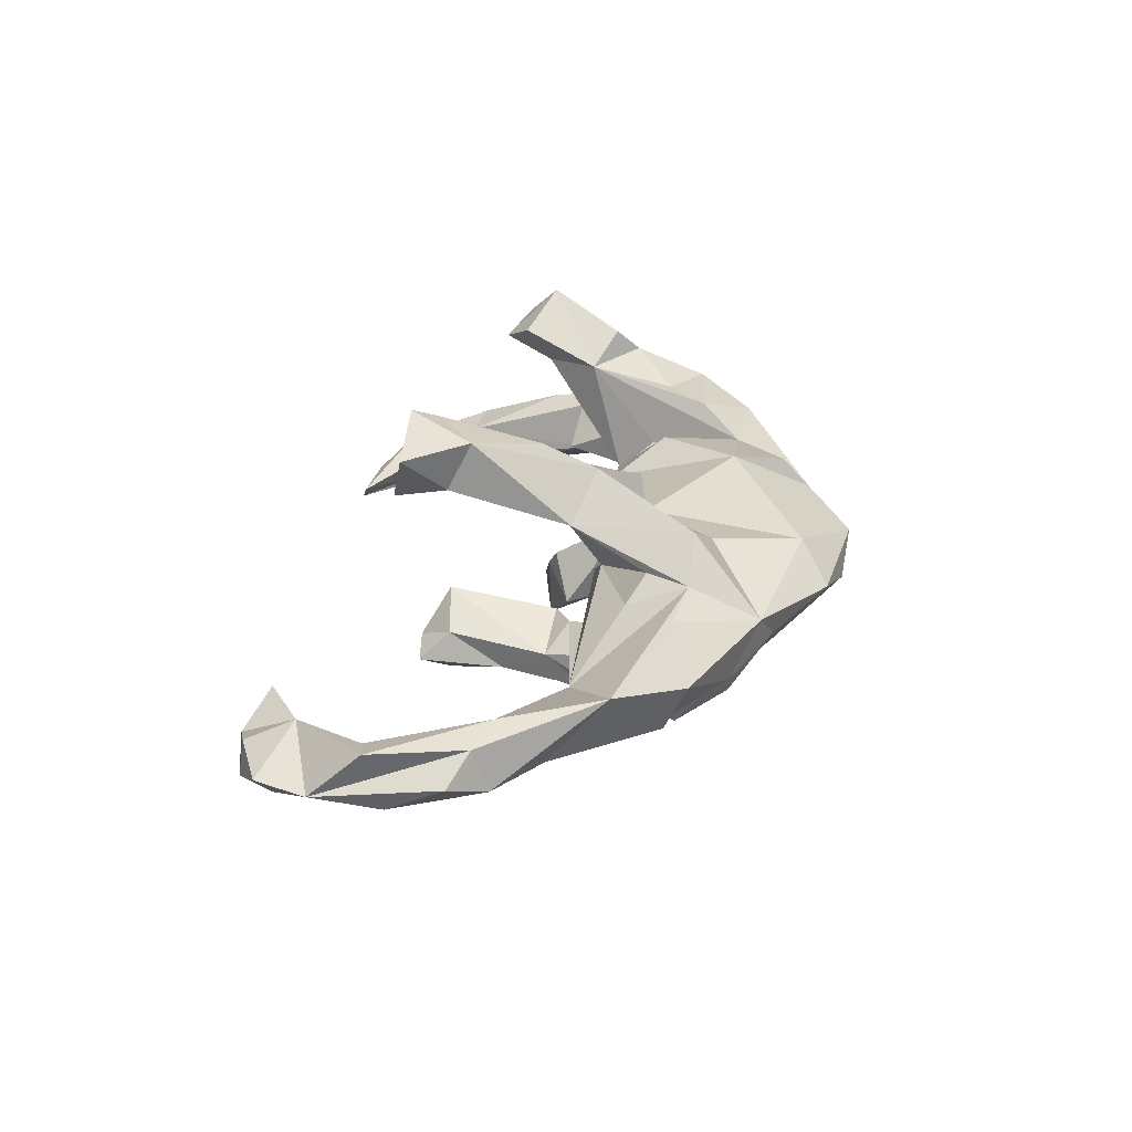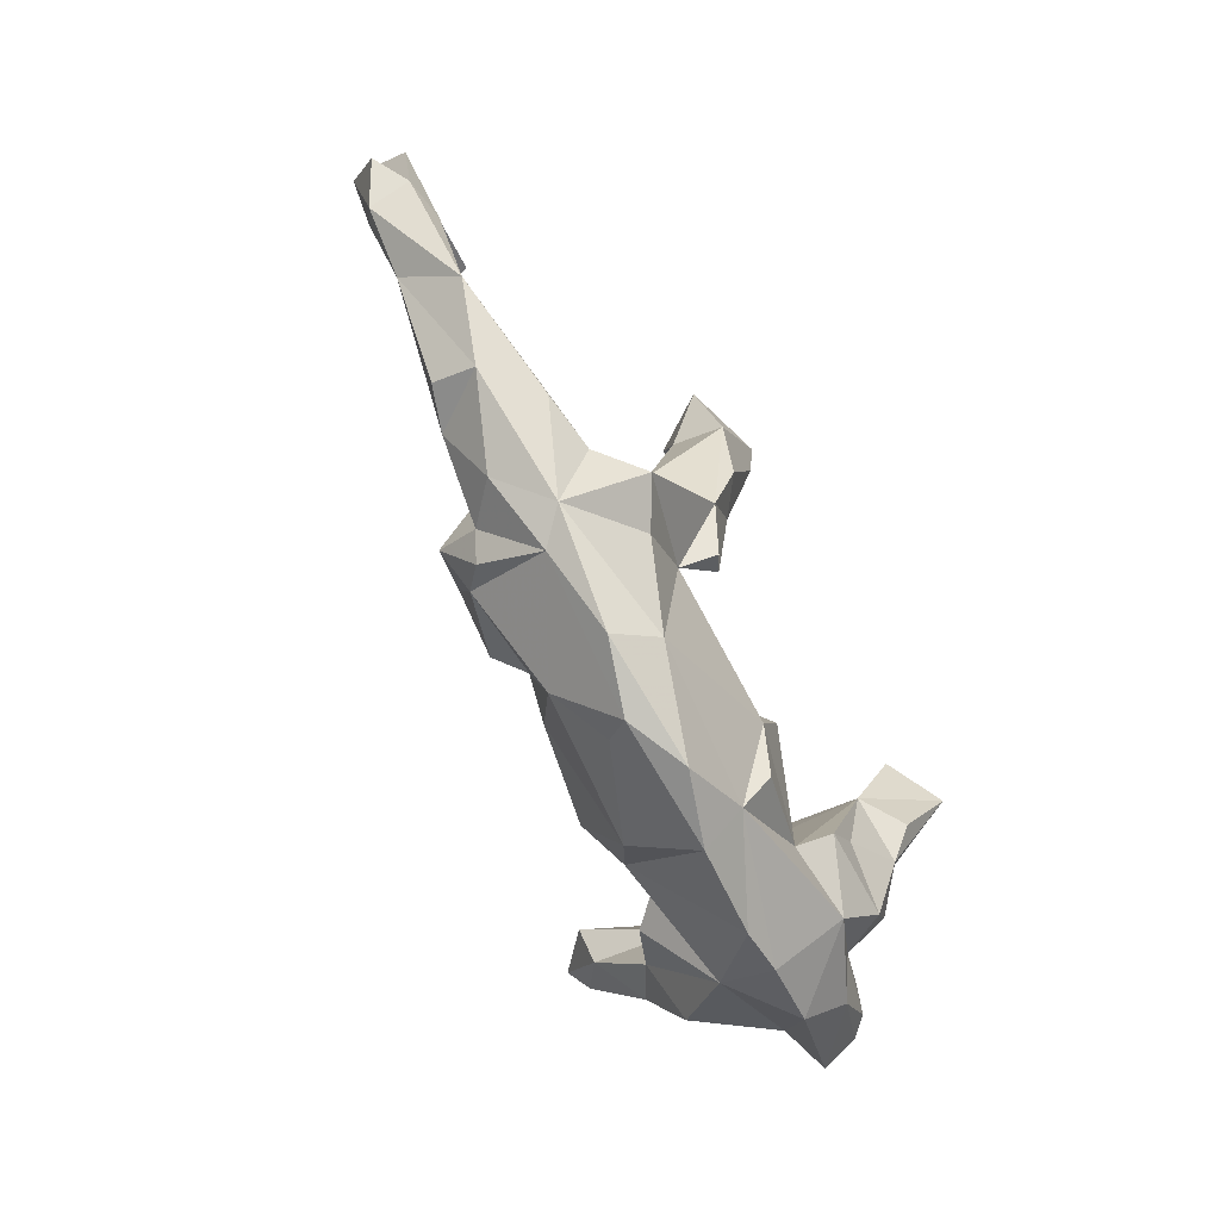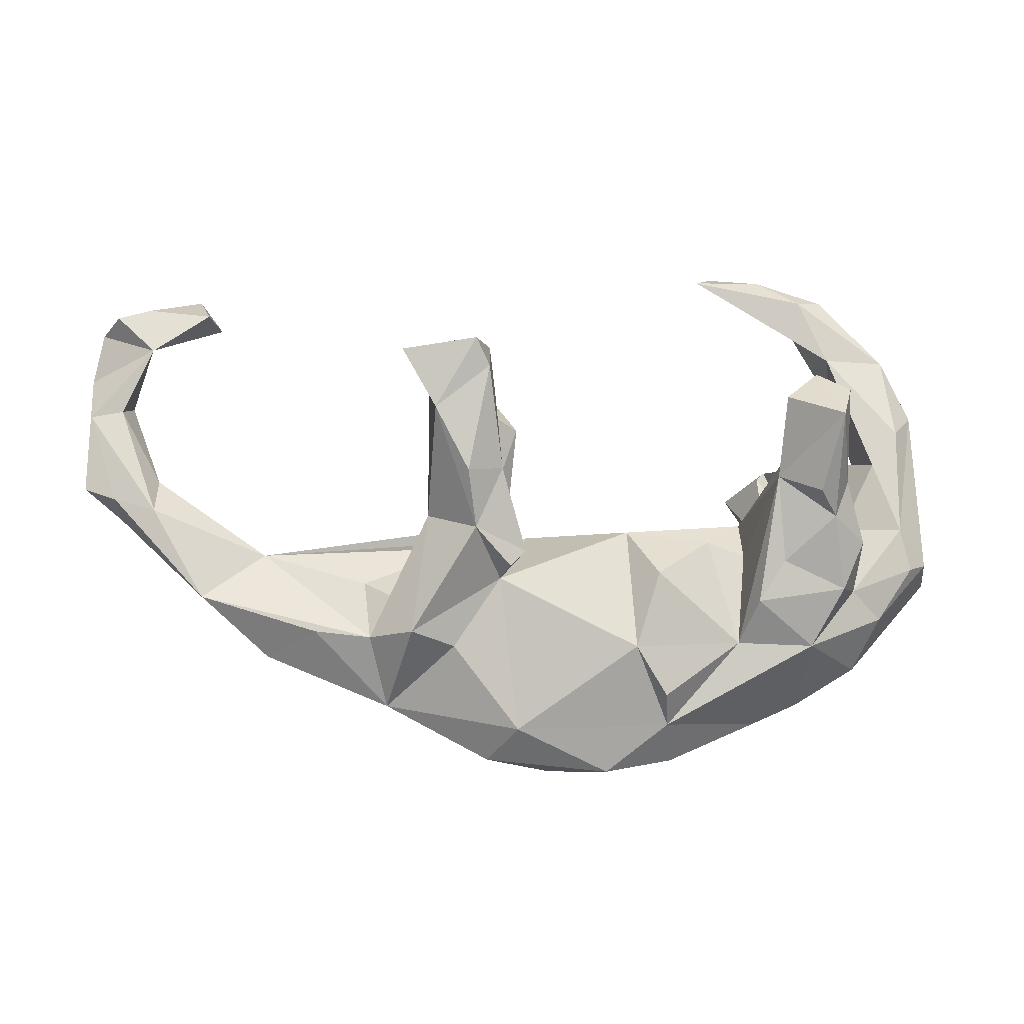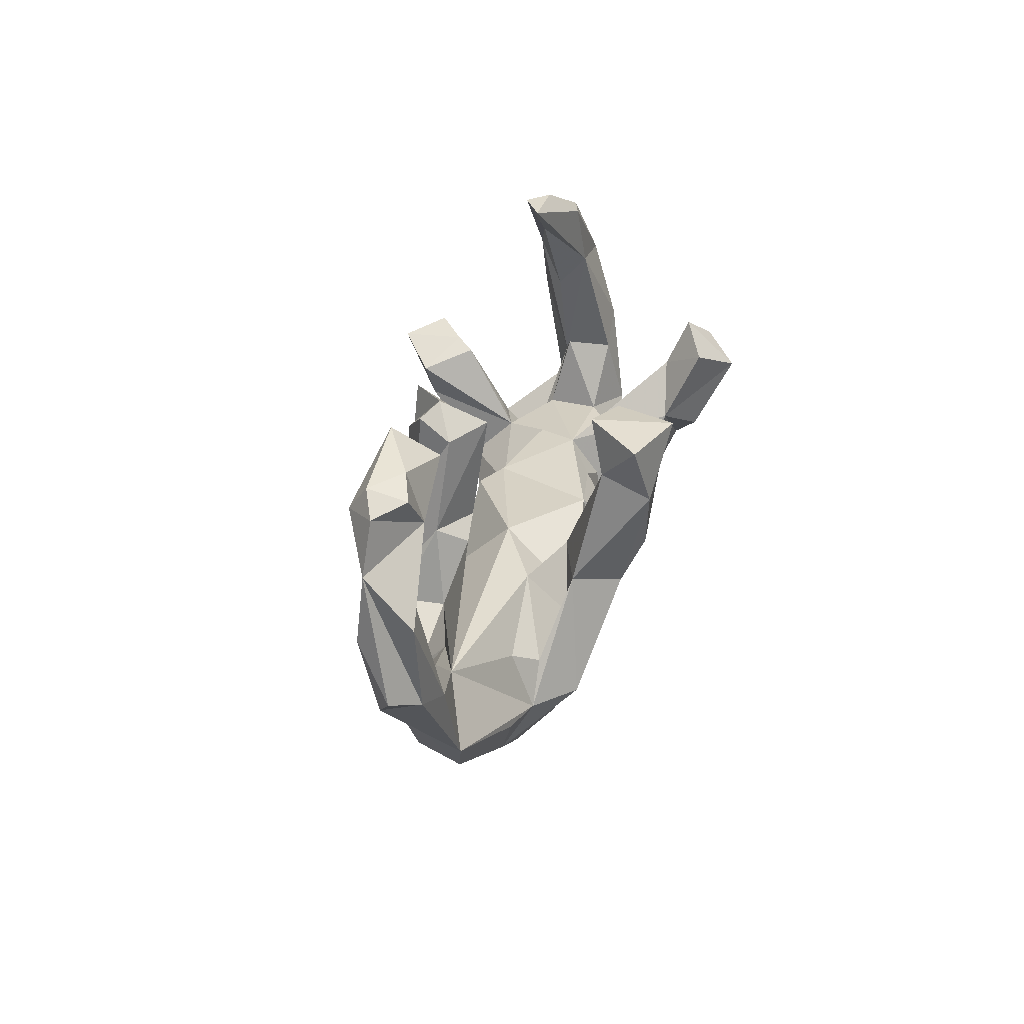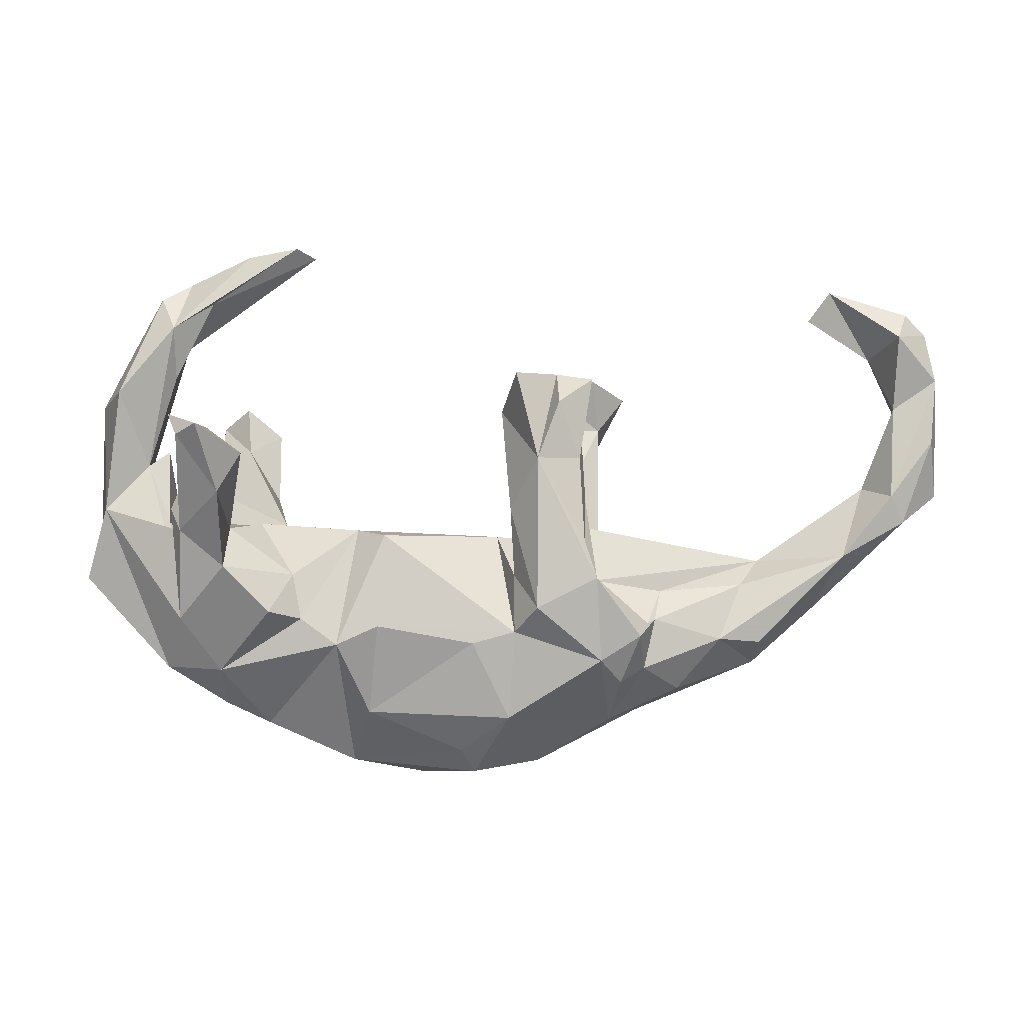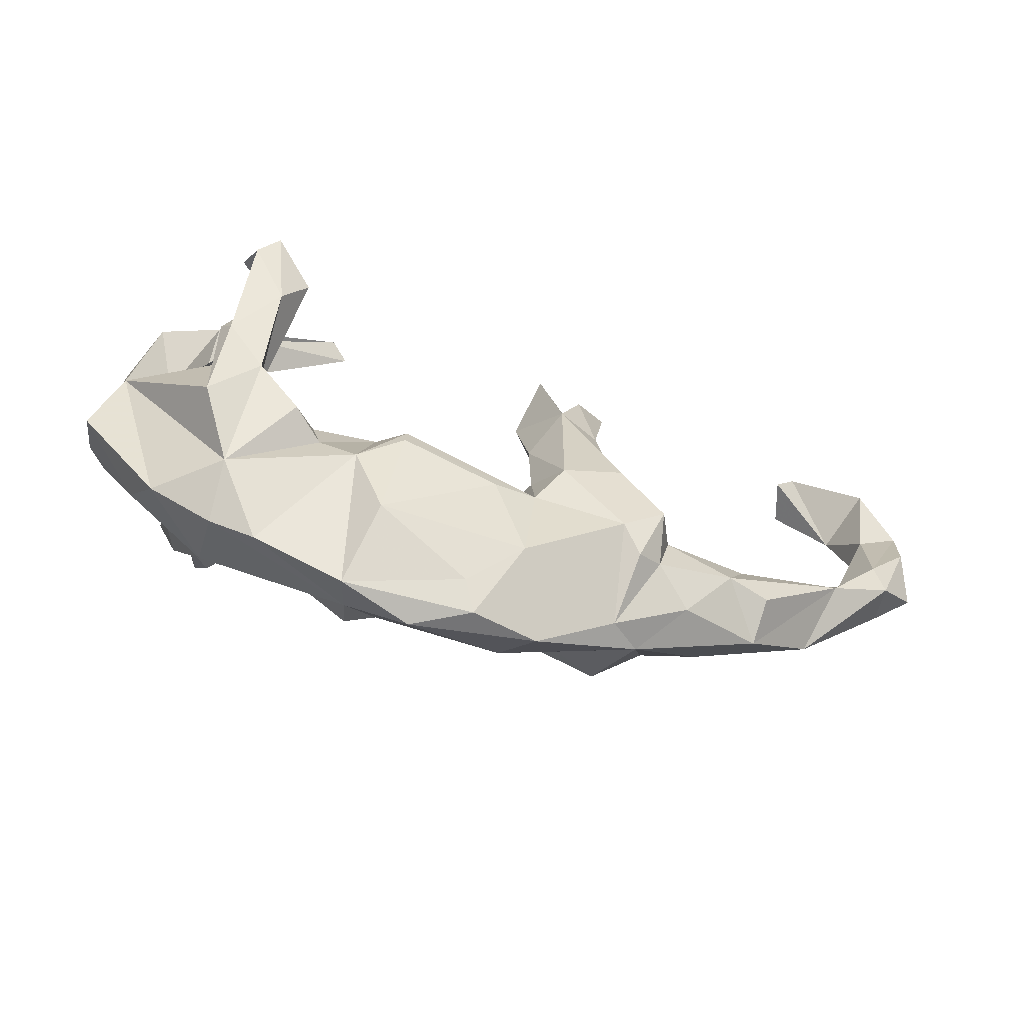
<metadata>
{"format":"obj","ext":"obj","renderer":"f3d","projection":"perspective","resolution":1024,"background":"white","views":[{"elev":23.3,"azim":-79.2,"up":"+Z"},{"elev":-79.7,"azim":-64.1,"up":"+Y"},{"elev":-11.3,"azim":-7.0,"up":"+Y"},{"elev":24.8,"azim":-77.8,"up":"+Y"},{"elev":-2.7,"azim":179.2,"up":"+Y"},{"elev":-66.3,"azim":163.4,"up":"+Y"}]}
</metadata>
<code>
v 0.6271 -0.06681 -0.011
v 0.5909 0.05139 -0.05039
v 0.615 -0.04076 0.04552
v 0.6066 0.2318 0.01616
v 0.4892 -0.2209 0.006912
v 0.5629 0.01611 0.07978
v 0.5811 -0.05266 0.07322
v 0.5204 0.1275 -0.02794
v 0.5686 0.1955 0.05757
v 0.5236 -0.1402 0.06504
v 0.5649 0.2522 -0.07875
v 0.556 0.3322 0.02069
v 0.5248 0.1369 0.05504
v 0.3879 -0.2242 -0.077
v 0.4682 -0.04905 -0.08176
v 0.4869 0.1526 -0.01633
v 0.4538 0.01182 -0.1353
v 0.459 0.3357 0.01697
v 0.4707 -0.02289 0.1621
v 0.4706 -0.09604 0.0952
v 0.4709 0.02336 0.03694
v 0.4736 0.3635 -0.07103
v 0.4525 0.447 -0.00116
v 0.4097 0.444 0.009997
v 0.4737 0.2789 -0.03428
v 0.4991 0.4172 -0.02912
v 0.4803 0.02723 -0.0494
v 0.4571 0.04487 -0.1932
v 0.4074 0.4064 -0.0533
v 0.3964 0.1778 -0.2201
v 0.4466 -0.1364 -0.1538
v 0.4263 0.09212 0.1773
v 0.4355 -0.1031 0.1611
v 0.4531 0.1957 -0.2641
v 0.4339 0.07012 0.2064
v 0.4398 0.008944 -0.2136
v 0.4346 0.1593 -0.3043
v 0.3885 -0.195 0.1169
v 0.4145 0.01335 0.07193
v 0.4012 0.1757 -0.3271
v 0.3767 0.1606 -0.1925
v 0.37 0.1681 0.1943
v 0.4258 0.2161 0.2682
v 0.3852 -0.2841 0.00625
v 0.373 -0.04953 -0.1811
v 0.4018 0.1635 0.3166
v 0.3328 -0.05824 0.168
v 0.4101 0.01147 0.2122
v 0.3772 0.04642 0.2521
v 0.37 0.01616 -0.1101
v 0.3912 0.04156 -0.129
v 0.3728 0.0698 -0.266
v 0.2909 -0.1253 0.1541
v 0.3167 0.07879 0.2018
v 0.2865 0.02642 0.02818
v 0.3334 0.1317 -0.2735
v 0.347 0.4913 -0.03195
v 0.3112 -0.3172 -0.002518
v 0.2635 0.5026 -0.05784
v 0.3204 0.2015 0.2621
v 0.3784 0.2495 0.2328
v 0.2996 -0.1253 -0.1575
v 0.324 0.02657 -0.03845
v 0.2826 -0.03581 0.07836
v 0.2491 -0.1371 -0.1123
v 0.264 -0.06234 -0.1016
v 0.2657 -0.1896 0.09934
v 0.188 -0.1808 -0.1272
v 0.233 0.4887 -0.03235
v 0.2216 -0.01181 0.07031
v 0.1634 -0.3819 0.000634
v 0.1468 -0.3267 0.06688
v 0.1545 0.01376 -0.07891
v 0.1365 -0.2823 0.1171
v 0.1079 0.004229 -0.113
v 0.1173 -0.1495 -0.1614
v 0.08399 -0.2032 0.1356
v -0.02179 -0.3632 -0.04904
v 0.1329 -0.2945 -0.1027
v 0.1213 -0.07906 0.1477
v 0.07644 -0.001085 0.08902
v -0.1027 -0.3053 -0.1002
v -0.04159 -0.1784 -0.1402
v 0.04728 -0.4046 0.03188
v -0.1122 -0.1595 -0.1287
v -0.1093 -0.3382 0.07348
v -0.08387 0.004728 -0.01751
v -0.1497 -0.1188 -0.1728
v -0.1123 -0.06404 -0.1094
v -0.1347 -0.07797 0.1779
v -0.09138 0.2158 -0.08959
v -0.1057 0.04854 -0.1198
v -0.1148 0.2758 -0.1695
v -0.1076 -0.0505 0.1661
v -0.04461 -0.4016 -0.0154
v -0.1546 -0.3846 0.01304
v -0.1465 0.05774 -0.06679
v -0.1448 -0.08973 0.1185
v -0.1821 0.03551 0.106
v -0.1514 0.07966 0.2068
v -0.1558 0.2341 -0.03798
v -0.249 -0.06941 -0.1759
v -0.2767 -0.3114 -0.01786
v -0.1946 -0.01924 0.2031
v -0.1627 0.2116 0.1951
v -0.1798 0.2374 0.2682
v -0.1506 0.1322 -0.1763
v -0.5372 -0.03704 -0.01107
v -0.1869 0.2278 -0.1681
v -0.2211 -0.2045 0.1104
v -0.1711 0.2896 0.1892
v -0.2118 0.06745 0.2459
v -0.2575 -0.2076 -0.1452
v -0.2714 0.2069 0.1796
v -0.1846 0.2782 -0.1135
v -0.229 -0.006093 -0.166
v -0.2438 0.2679 -0.1324
v -0.222 0.1334 -0.1451
v -0.2035 0.2799 0.2845
v -0.2918 -0.245 -0.1166
v -0.2247 0.2206 -0.08819
v -0.1953 0.0267 -0.06419
v -0.2681 0.01091 0.1328
v -0.2333 0.06025 -0.1099
v -0.2946 -0.1864 0.1478
v -0.2476 -0.07225 -0.09593
v -0.2674 0.1682 0.259
v -0.3265 -0.2968 0.02441
v -0.2023 -0.02604 0.04211
v -0.2775 -0.04876 0.1266
v -0.2587 0.2977 0.1589
v -0.3634 -0.0901 -0.06458
v -0.3223 -0.1659 -0.1634
v -0.3381 -0.1448 -0.1154
v -0.321 0.269 0.2403
v -0.3329 -0.2209 -0.09839
v -0.3267 -0.1182 0.08863
v -0.3517 -0.1381 -0.1009
v -0.393 -0.2567 -0.04879
v -0.3601 -0.1885 0.08518
v -0.368 -0.09206 0.05083
v -0.4633 -0.1717 -0.08713
v -0.5022 -0.07899 -0.06099
v -0.4503 -0.1776 0.06724
v -0.5328 -0.1769 -0.0682
v -0.5284 -0.2125 -0.001313
v -0.6799 -0.02995 -0.06071
v -0.6417 -0.1164 0.02829
v -0.6219 0.3763 -0.06802
v -0.6438 0.3821 0.004234
v -0.6598 0.4261 -0.06438
v -0.7379 0.3175 0.00333
v -0.721 0.08859 -0.01651
v -0.793 0.05105 0.009403
v -0.7264 0.03172 0.02542
v -0.7623 0.07339 -0.07299
v -0.7908 0.3871 -0.06541
v -0.7704 0.2245 -0.05403
v -0.7862 0.207 0.000998
v -0.8377 0.1938 0.0116
v -0.7735 0.3463 -0.09692
v -0.843 0.2739 -0.05951
v -0.7845 0.02817 -0.05772
v -0.7463 0.3963 -0.01988
v -0.7995 0.3755 -0.003032
v -0.8465 0.07484 -0.02696
v -0.8322 0.1662 -0.07395
v -0.8267 0.3547 -0.05035
f 27 8 15
f 2 15 8
f 50 27 15
f 16 8 27
f 66 73 63
f 55 63 73
f 31 2 14
f 5 14 2
f 132 108 126
f 122 126 108
f 134 132 126
f 143 108 132
f 158 153 156
f 147 156 153
f 162 158 156
f 159 153 158
f 167 156 163
f 147 163 156
f 166 167 163
f 162 156 167
f 154 166 163
f 162 167 166
f 17 50 15
f 55 27 50
f 66 63 50
f 55 50 63
f 129 87 108
f 89 108 87
f 2 1 5
f 10 5 1
f 85 89 87
f 122 108 89
f 124 126 122
f 143 147 108
f 153 108 147
f 44 14 5
f 138 143 132
f 134 138 132
f 142 143 138
f 147 143 142
f 145 147 142
f 148 163 147
f 146 148 147
f 154 163 148
f 38 44 5
f 58 14 44
f 146 145 142
f 146 147 145
f 8 25 22
f 29 22 25
f 11 8 22
f 26 11 22
f 2 8 11
f 157 161 168
f 162 168 161
f 165 157 168
f 151 161 157
f 152 161 151
f 164 151 157
f 149 152 151
f 158 161 152
f 150 149 151
f 150 152 149
f 4 2 11
f 3 2 4
f 26 4 11
f 18 29 25
f 59 22 29
f 12 4 26
f 69 59 29
f 18 69 29
f 23 26 22
f 57 59 69
f 59 57 22
f 23 22 57
f 78 82 79
f 83 79 82
f 71 78 79
f 95 82 78
f 121 115 117
f 109 117 115
f 115 91 93
f 107 93 91
f 107 115 93
f 120 133 113
f 102 113 133
f 136 133 120
f 85 113 88
f 102 88 113
f 83 76 79
f 68 79 76
f 85 76 83
f 71 79 68
f 85 68 76
f 134 102 133
f 138 134 133
f 126 102 134
f 107 88 102
f 82 85 83
f 75 68 85
f 62 45 14
f 31 14 45
f 65 62 14
f 66 45 62
f 124 116 102
f 107 102 116
f 126 124 102
f 118 107 116
f 89 88 92
f 107 92 88
f 122 89 92
f 85 88 89
f 65 66 62
f 50 45 66
f 17 2 31
f 91 92 107
f 36 31 45
f 36 28 31
f 17 31 28
f 30 28 36
f 30 17 28
f 52 36 45
f 68 75 73
f 87 73 75
f 65 68 73
f 14 68 65
f 66 65 73
f 131 119 111
f 106 111 119
f 114 131 111
f 135 119 131
f 42 54 60
f 46 60 54
f 106 100 105
f 99 105 100
f 111 106 105
f 112 100 106
f 114 111 105
f 127 106 119
f 114 135 131
f 127 119 135
f 61 43 42
f 32 42 43
f 60 61 42
f 46 43 61
f 46 61 60
f 135 114 127
f 123 127 114
f 46 35 43
f 32 43 35
f 48 35 46
f 49 48 46
f 19 35 48
f 106 127 112
f 104 112 127
f 54 49 46
f 54 48 49
f 104 100 112
f 94 100 104
f 123 104 127
f 15 2 17
f 97 124 122
f 97 122 92
f 91 97 92
f 75 85 87
f 41 50 51
f 17 51 50
f 124 118 116
f 121 118 124
f 101 97 91
f 41 51 17
f 101 121 124
f 117 118 121
f 109 118 117
f 107 118 109
f 101 115 121
f 107 109 115
f 52 45 50
f 56 50 41
f 30 56 41
f 52 50 56
f 30 41 17
f 40 52 56
f 37 36 52
f 36 37 30
f 34 30 37
f 40 56 30
f 40 30 34
f 40 37 52
f 34 37 40
f 98 99 100
f 94 98 100
f 99 123 114
f 42 55 54
f 64 54 55
f 32 55 42
f 96 128 103
f 139 103 128
f 95 71 84
f 72 84 71
f 96 95 84
f 78 71 95
f 6 4 9
f 12 9 4
f 8 13 18
f 9 18 13
f 25 8 18
f 16 13 8
f 21 13 16
f 144 148 146
f 72 44 38
f 67 72 38
f 58 44 72
f 71 58 72
f 140 144 128
f 146 128 144
f 139 128 146
f 68 58 71
f 86 128 96
f 95 96 103
f 125 140 128
f 86 84 72
f 77 86 72
f 96 84 86
f 18 9 12
f 24 18 12
f 23 24 12
f 69 18 24
f 152 150 164
f 151 164 150
f 165 152 164
f 157 165 164
f 168 152 165
f 6 9 13
f 6 3 4
f 7 3 6
f 20 7 6
f 10 3 7
f 39 55 32
f 21 55 39
f 19 39 32
f 35 19 32
f 20 39 19
f 105 99 114
f 110 125 128
f 123 140 125
f 128 86 110
f 98 110 86
f 98 86 77
f 74 77 72
f 67 74 72
f 77 74 67
f 148 144 140
f 98 125 110
f 140 123 137
f 130 137 123
f 141 140 137
f 53 67 38
f 154 148 155
f 108 155 148
f 160 154 155
f 153 155 108
f 140 108 148
f 10 38 5
f 20 38 10
f 101 124 97
f 81 73 87
f 55 21 27
f 16 27 21
f 3 1 2
f 161 158 162
f 115 101 91
f 152 168 162
f 103 120 113
f 85 82 113
f 103 113 82
f 129 98 87
f 81 87 98
f 129 99 98
f 130 123 99
f 33 20 19
f 48 33 19
f 38 20 33
f 54 53 47
f 33 47 53
f 48 54 47
f 67 53 54
f 64 67 54
f 80 67 70
f 64 70 67
f 81 80 70
f 77 67 80
f 55 81 70
f 77 80 81
f 90 98 94
f 53 38 33
f 48 47 33
f 98 77 81
f 104 90 94
f 104 98 90
f 129 137 130
f 104 125 98
f 104 123 125
f 14 58 68
f 136 142 138
f 142 136 139
f 103 139 136
f 146 142 139
f 133 136 138
f 103 136 120
f 141 108 140
f 129 108 141
f 129 141 137
f 7 20 10
f 99 129 130
f 55 70 64
f 73 81 55
f 21 39 20
f 6 21 20
f 13 21 6
f 3 10 1
f 162 166 154
f 159 160 155
f 162 154 160
f 153 159 155
f 152 162 160
f 152 159 158
f 152 160 159
f 26 23 12
f 57 24 23
f 95 103 82
f 69 24 57

</code>
